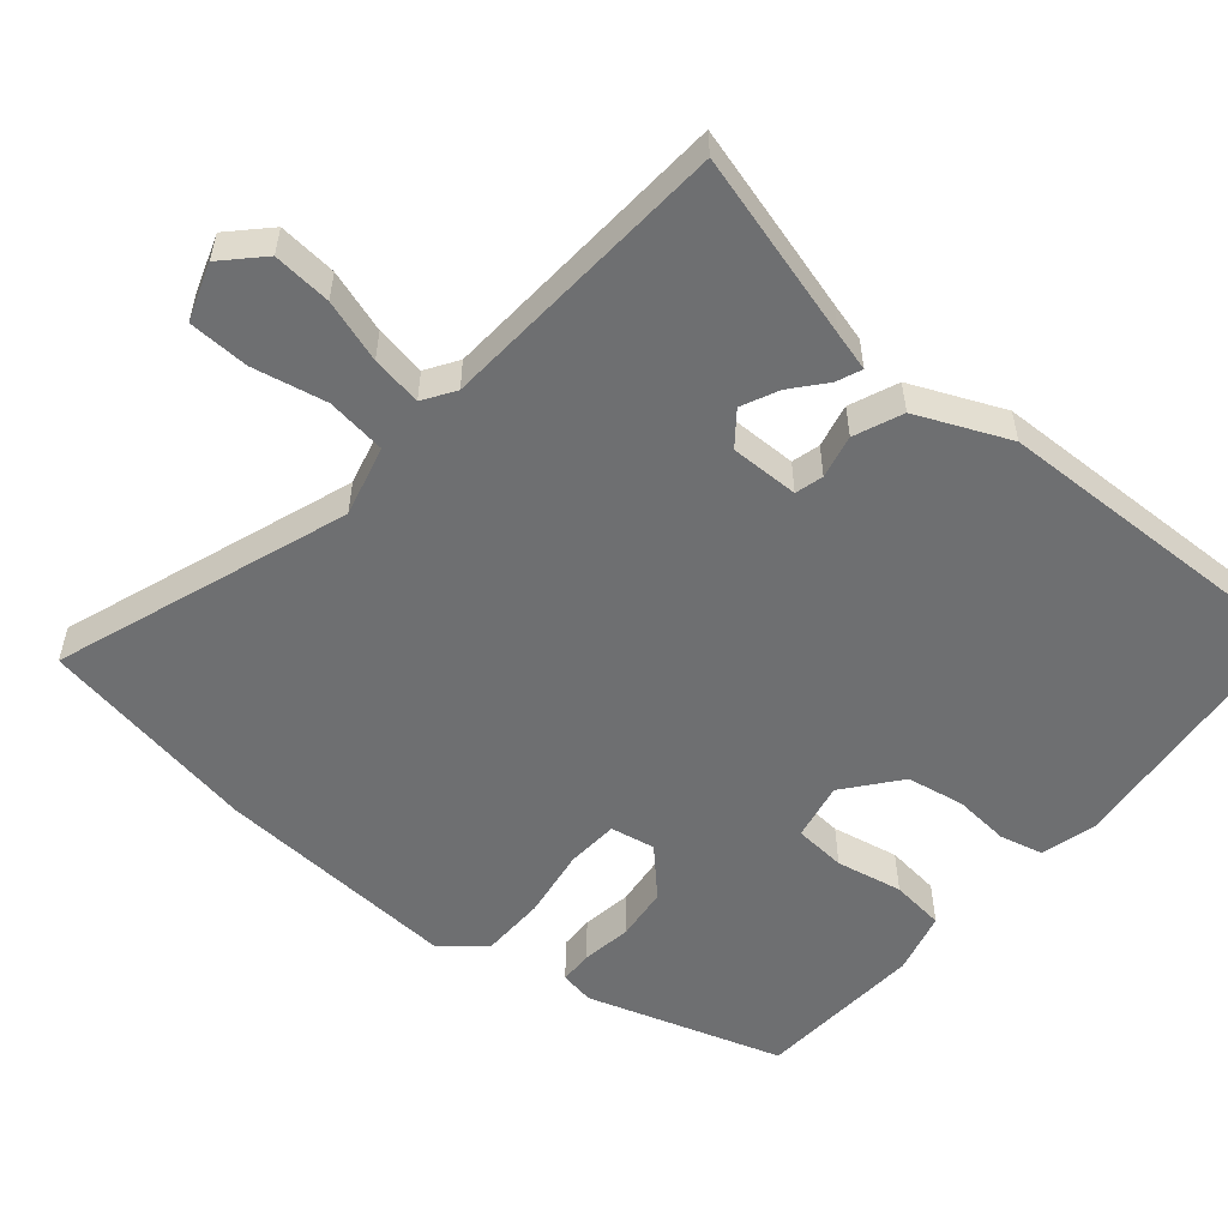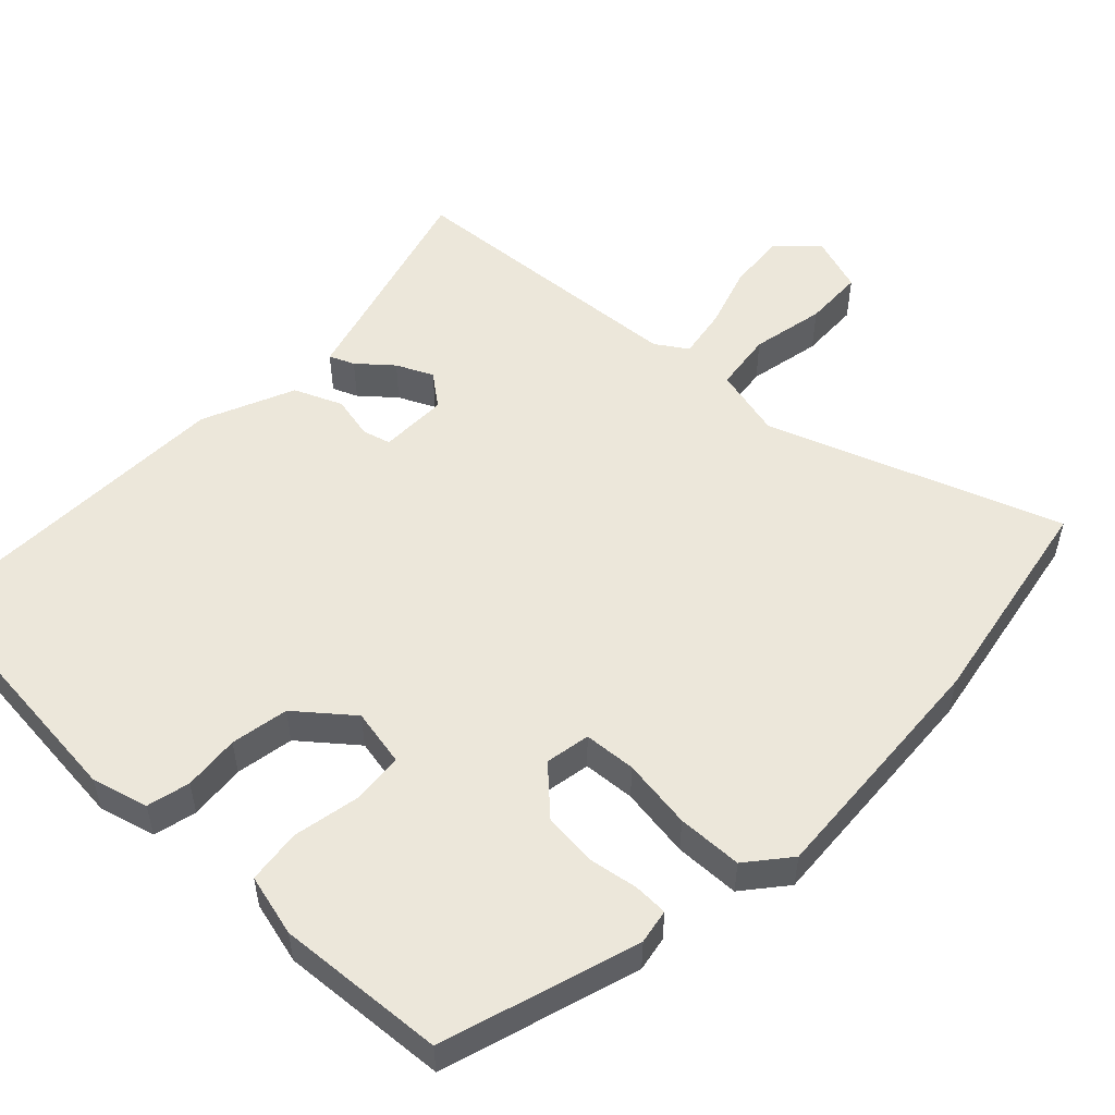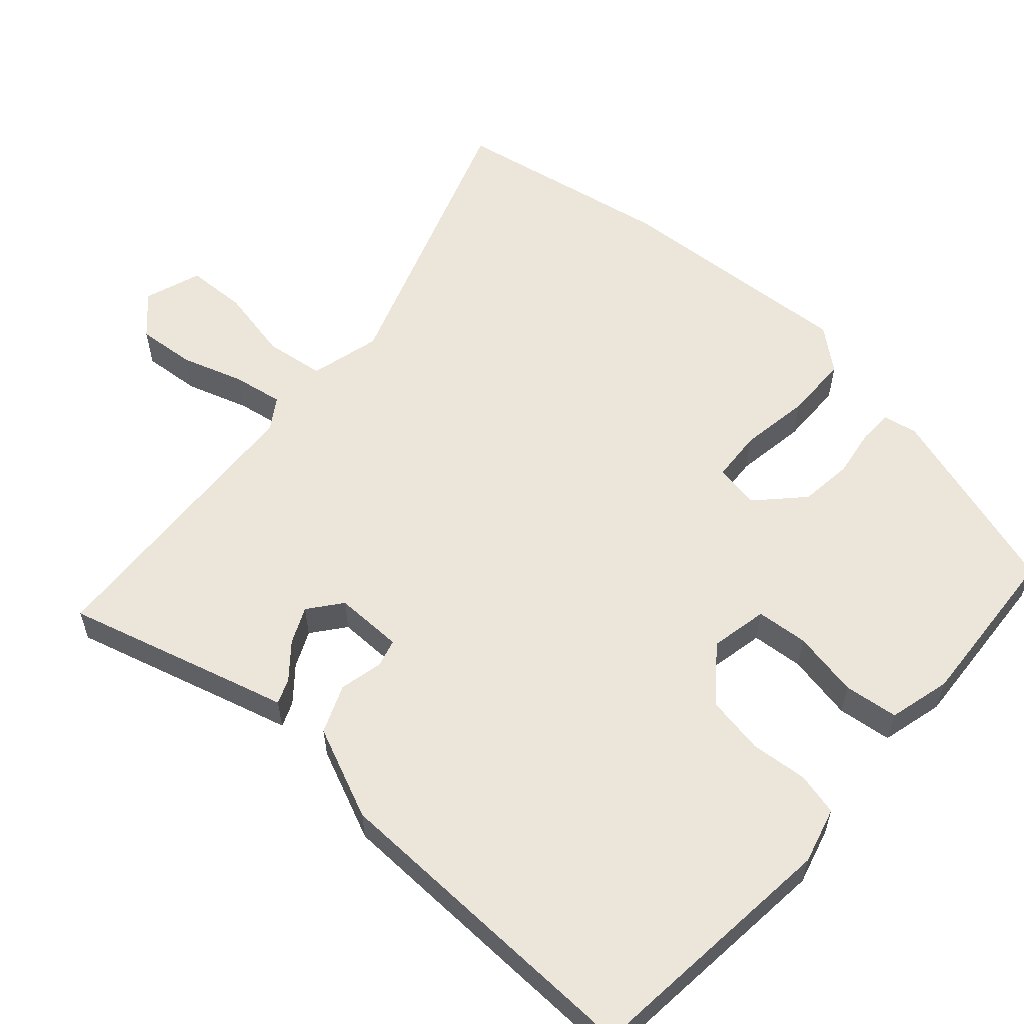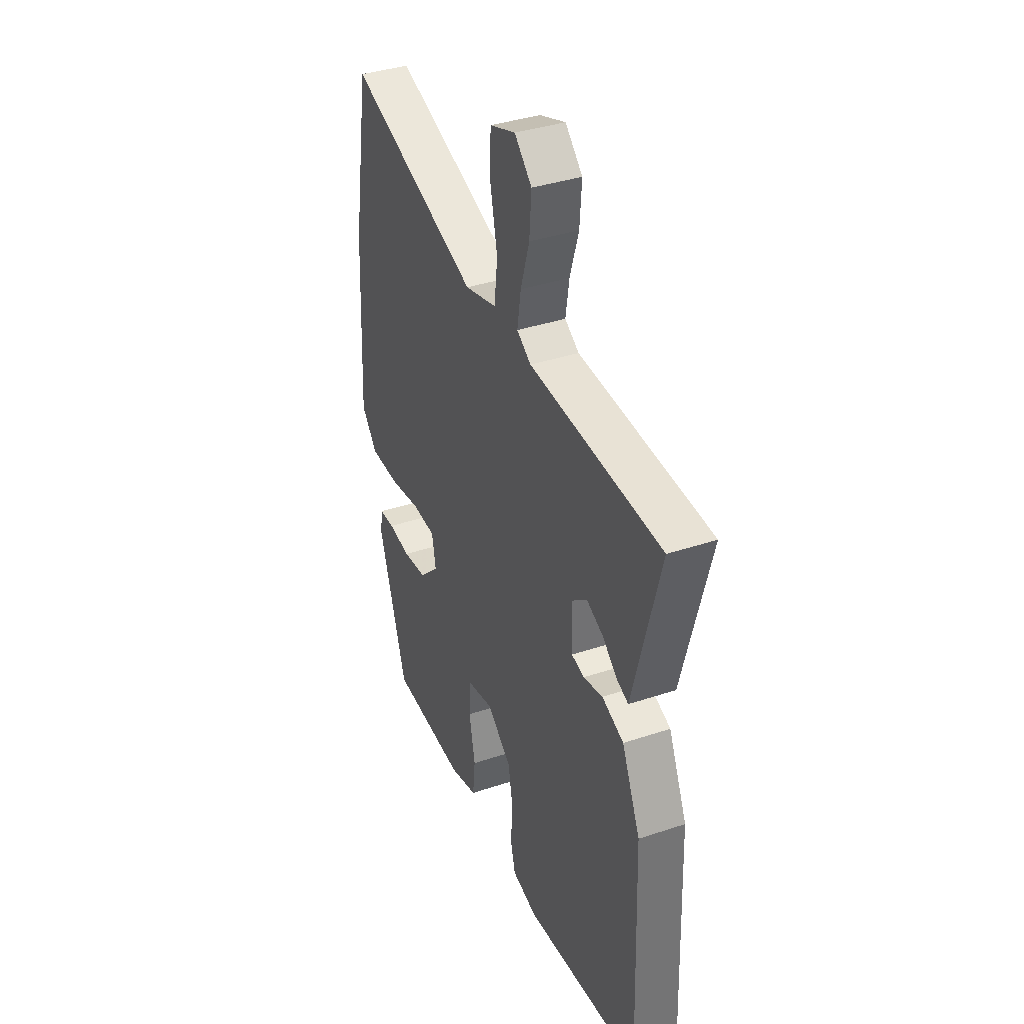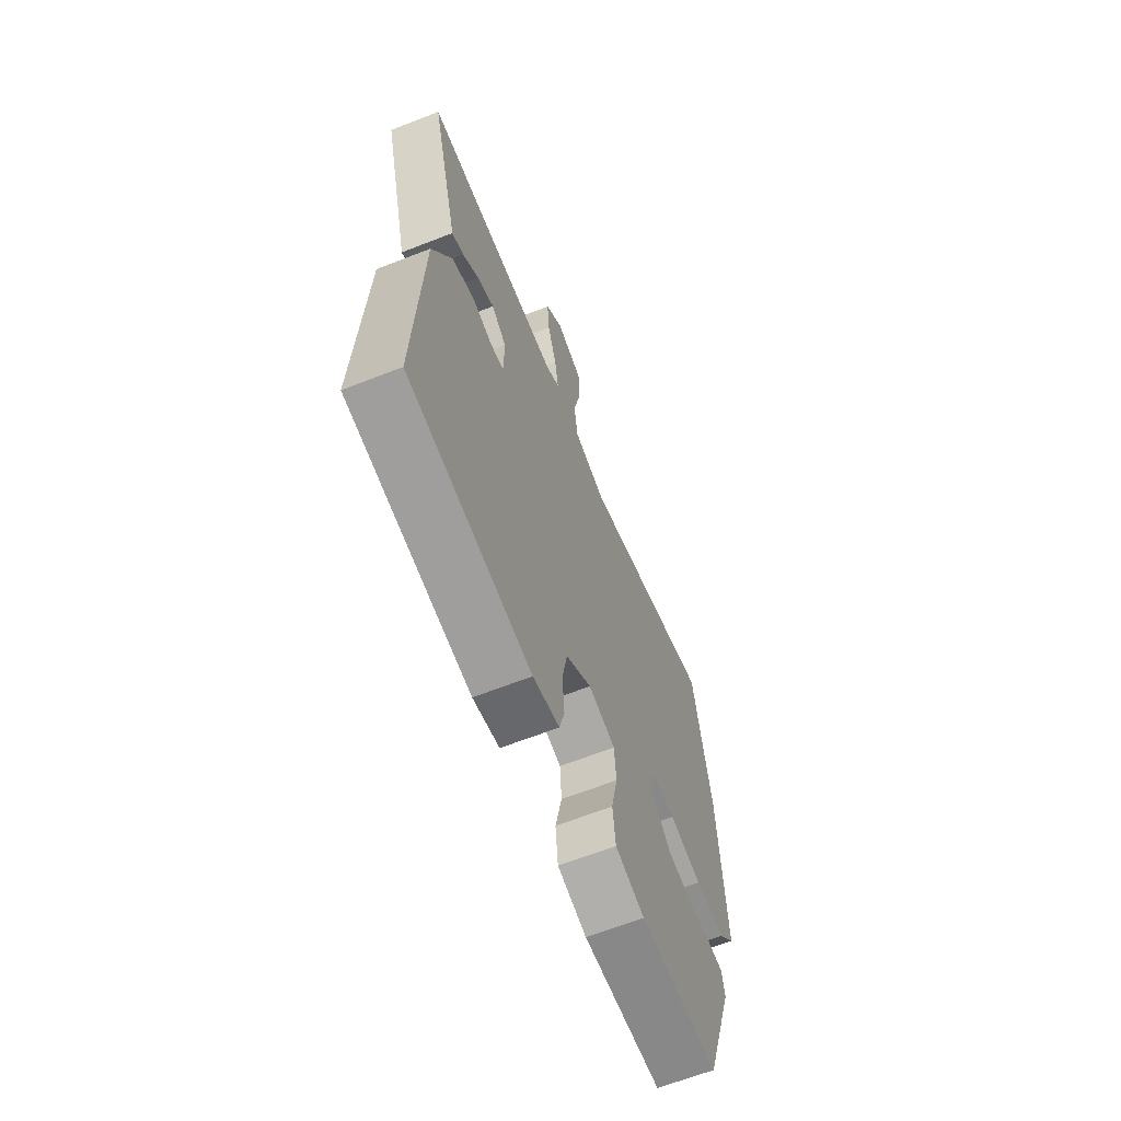
<metadata>
{"format":"obj","ext":"obj","renderer":"f3d","projection":"perspective","resolution":1024,"background":"white","views":[{"elev":-54.6,"azim":49.3,"up":"+Y"},{"elev":52.7,"azim":-137.1,"up":"+Y"},{"elev":57.6,"azim":131.2,"up":"+Y"},{"elev":37.5,"azim":66.8,"up":"+Z"},{"elev":-65.5,"azim":111.4,"up":"+Z"}]}
</metadata>
<code>
v -0.524 0.07 0.355
v -0.473 0.07 0.662
v -0.067 0.07 0.523
v 0.031 0.07 0.549
v 0.041 0.07 0.632
v 0.019 0.07 0.734
v 0.021 0.07 0.818
v 0.1 0.07 0.846
v 0.153 0.07 0.795
v 0.147 0.07 0.714
v 0.12 0.07 0.627
v 0.109 0.07 0.557
v 0.153 0.07 0.529
v 0.56 0.07 0.507
v 0.491 0.07 0.249
v 0.477 0.07 0.195
v 0.442 0.07 0.209
v 0.395 0.07 0.248
v 0.344 0.07 0.271
v 0.299 0.07 0.235
v 0.301 0.07 0.14
v 0.34 0.07 0.13
v 0.4 0.07 0.144
v 0.467 0.07 0.117
v 0.524 0.07 -0.01
v 0.541 0.07 -0.463
v 0.18 0.07 -0.503
v 0.102 0.07 -0.483
v 0.087 0.07 -0.424
v 0.093 0.07 -0.346
v 0.078 0.07 -0.266
v 0.002 0.07 -0.206
v -0.078 0.07 -0.223
v -0.083 0.07 -0.295
v -0.064 0.07 -0.387
v -0.072 0.07 -0.462
v -0.158 0.07 -0.485
v -0.391 0.07 -0.472
v -0.479 0.07 -0.203
v -0.471 0.07 -0.155
v -0.424 0.07 -0.153
v -0.355 0.07 -0.163
v -0.281 0.07 -0.154
v -0.22 0.07 -0.094
v -0.232 0.07 -0.032
v -0.304 0.07 -0.028
v -0.402 0.07 -0.044
v -0.492 0.07 -0.043
v -0.541 0.07 0.015
v -0.524 0 0.355
v -0.473 0 0.662
v -0.067 0 0.523
v 0.031 0 0.549
v 0.041 0 0.632
v 0.019 0 0.734
v 0.021 0 0.818
v 0.1 0 0.846
v 0.153 0 0.795
v 0.147 0 0.714
v 0.12 0 0.627
v 0.109 0 0.557
v 0.153 0 0.529
v 0.56 0 0.507
v 0.491 0 0.249
v 0.477 0 0.195
v 0.442 0 0.209
v 0.395 0 0.248
v 0.344 0 0.271
v 0.299 0 0.235
v 0.301 0 0.14
v 0.34 0 0.13
v 0.4 0 0.144
v 0.467 0 0.117
v 0.524 0 -0.01
v 0.541 0 -0.463
v 0.18 0 -0.503
v 0.102 0 -0.483
v 0.087 0 -0.424
v 0.093 0 -0.346
v 0.078 0 -0.266
v 0.002 0 -0.206
v -0.078 0 -0.223
v -0.083 0 -0.295
v -0.064 0 -0.387
v -0.072 0 -0.462
v -0.158 0 -0.485
v -0.391 0 -0.472
v -0.479 0 -0.203
v -0.471 0 -0.155
v -0.424 0 -0.153
v -0.355 0 -0.163
v -0.281 0 -0.154
v -0.22 0 -0.094
v -0.232 0 -0.032
v -0.304 0 -0.028
v -0.402 0 -0.044
v -0.492 0 -0.043
v -0.541 0 0.015
f 46 47 48 49
f 45 46 49 1
f 39 40 41 42
f 39 42 43
f 38 39 43
f 37 38 43 44
f 34 35 36 37
f 33 34 37 44
f 27 28 29 30
f 27 30 31
f 26 27 31
f 25 26 31 32
f 22 23 24 25
f 21 22 25 32
f 15 16 17 18
f 13 14 15 18
f 12 13 18 19
f 8 9 10 11
f 8 11 12
f 5 6 7 8
f 4 5 8 12
f 3 4 12 19
f 45 1 2 3
f 20 21 32 33
f 20 33 44 45
f 3 19 20 45
f 98 97 96 95
f 50 98 95 94
f 91 90 89 88
f 92 91 88
f 92 88 87
f 93 92 87 86
f 86 85 84 83
f 93 86 83 82
f 79 78 77 76
f 80 79 76
f 80 76 75
f 81 80 75 74
f 74 73 72 71
f 81 74 71 70
f 67 66 65 64
f 67 64 63 62
f 68 67 62 61
f 60 59 58 57
f 61 60 57
f 57 56 55 54
f 61 57 54 53
f 68 61 53 52
f 52 51 50 94
f 82 81 70 69
f 94 93 82 69
f 94 69 68 52
f 1 50 51 2
f 2 51 52 3
f 3 52 53 4
f 4 53 54 5
f 5 54 55 6
f 6 55 56 7
f 7 56 57 8
f 8 57 58 9
f 9 58 59 10
f 10 59 60 11
f 11 60 61 12
f 12 61 62 13
f 13 62 63 14
f 14 63 64 15
f 15 64 65 16
f 16 65 66 17
f 17 66 67 18
f 18 67 68 19
f 19 68 69 20
f 20 69 70 21
f 21 70 71 22
f 22 71 72 23
f 23 72 73 24
f 24 73 74 25
f 25 74 75 26
f 26 75 76 27
f 27 76 77 28
f 28 77 78 29
f 29 78 79 30
f 30 79 80 31
f 31 80 81 32
f 32 81 82 33
f 33 82 83 34
f 34 83 84 35
f 35 84 85 36
f 36 85 86 37
f 37 86 87 38
f 38 87 88 39
f 39 88 89 40
f 40 89 90 41
f 41 90 91 42
f 42 91 92 43
f 43 92 93 44
f 44 93 94 45
f 45 94 95 46
f 46 95 96 47
f 47 96 97 48
f 48 97 98 49
f 49 98 50 1

</code>
